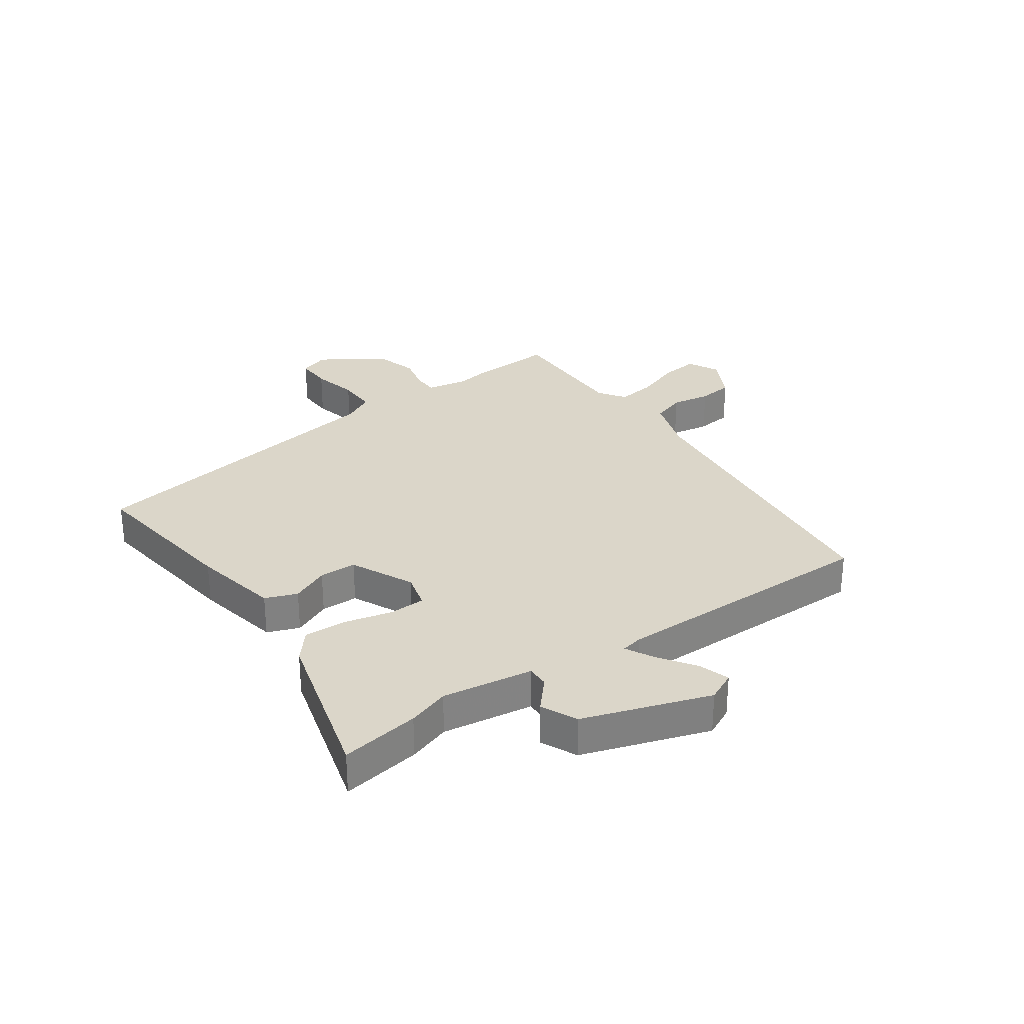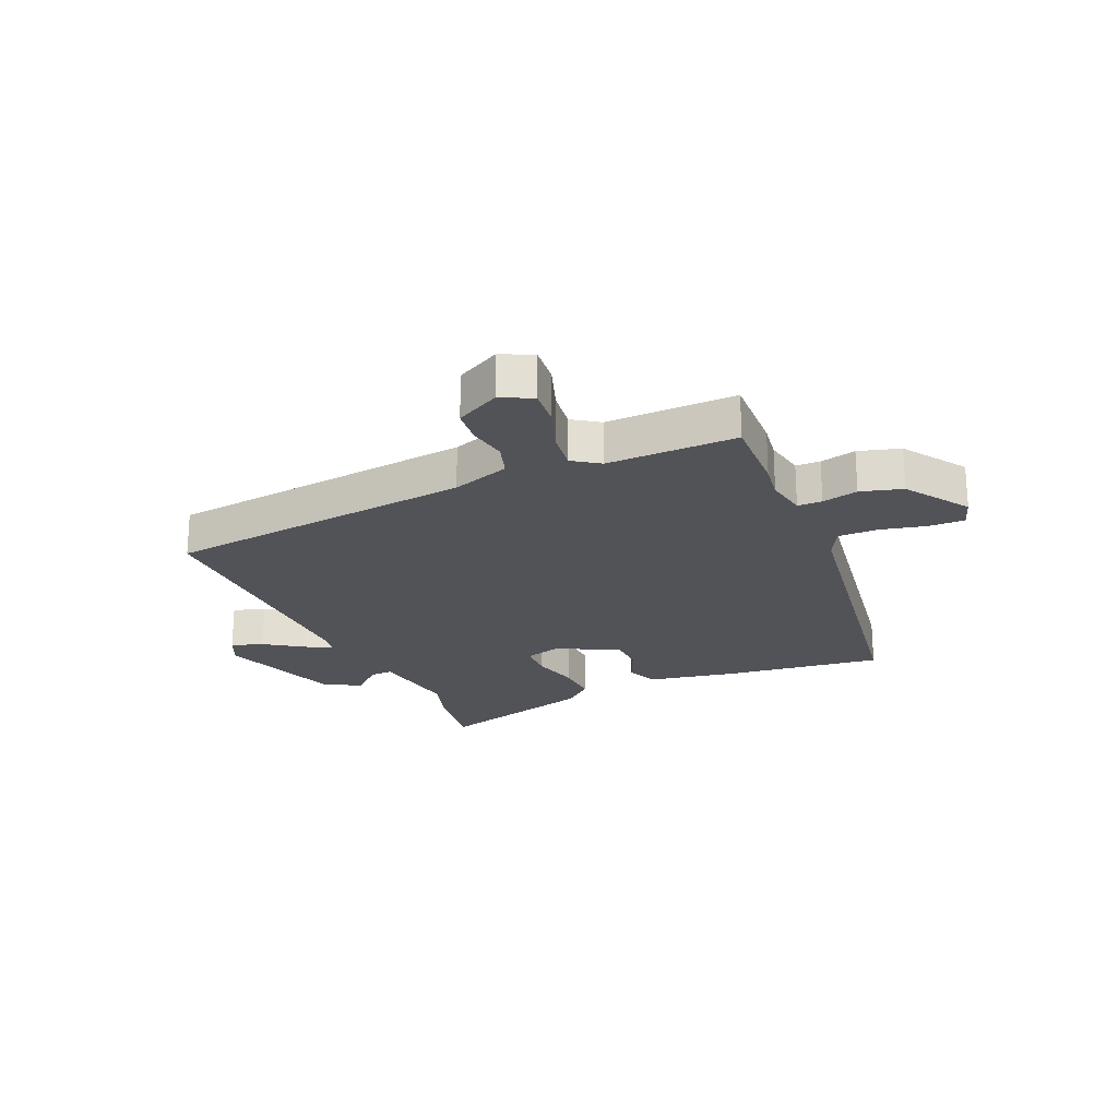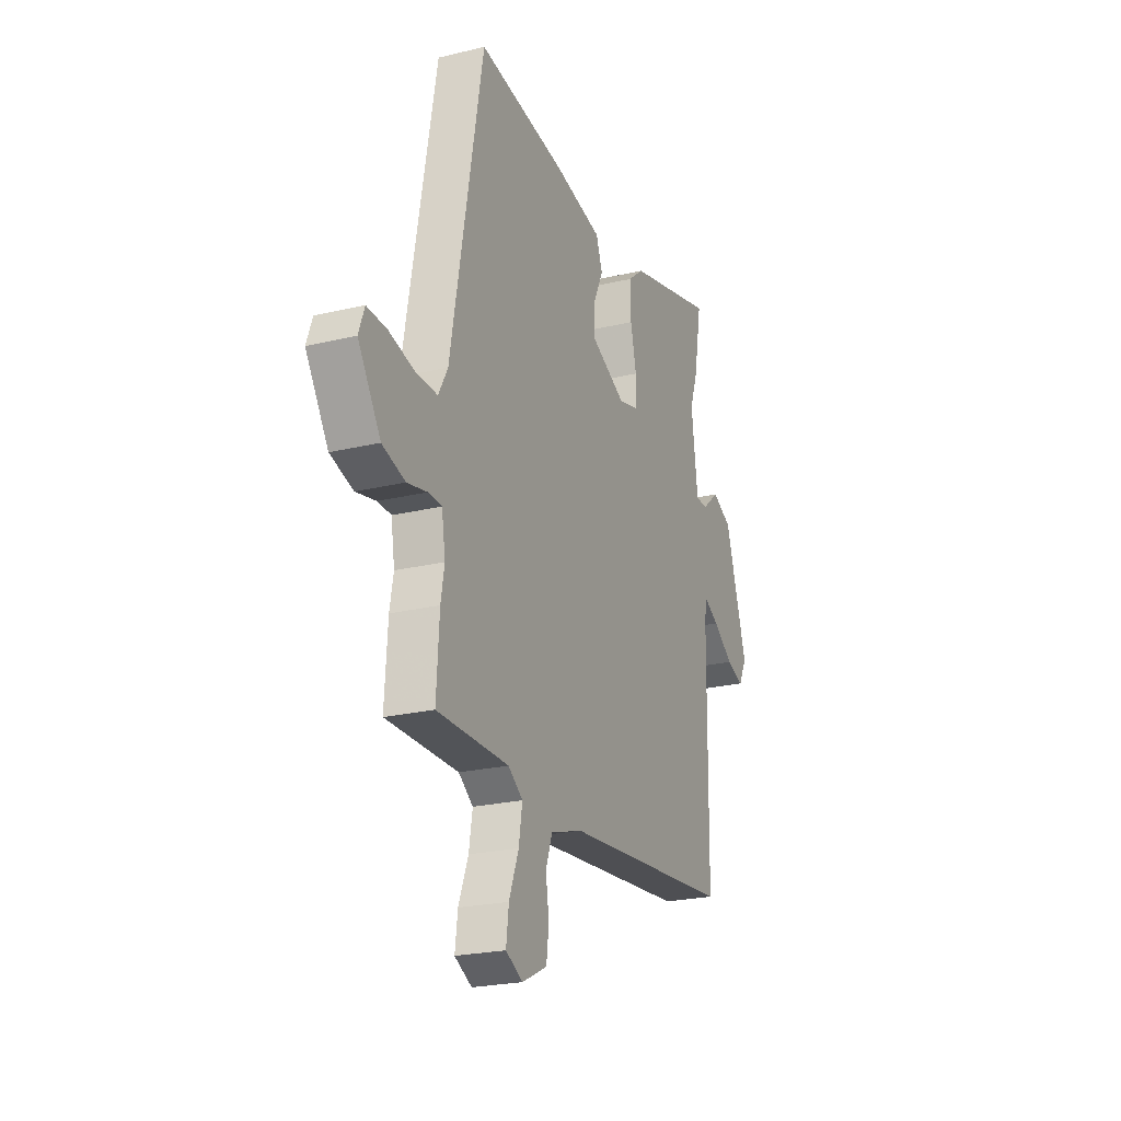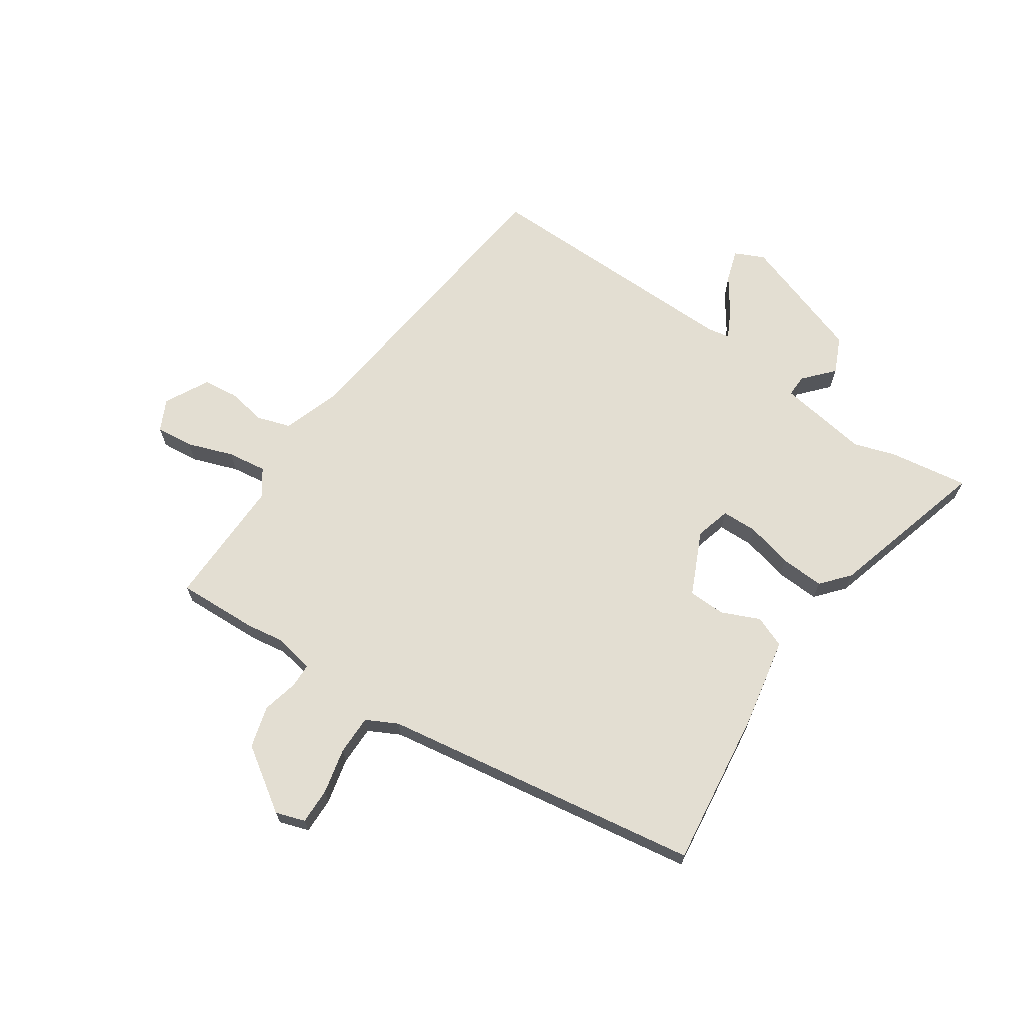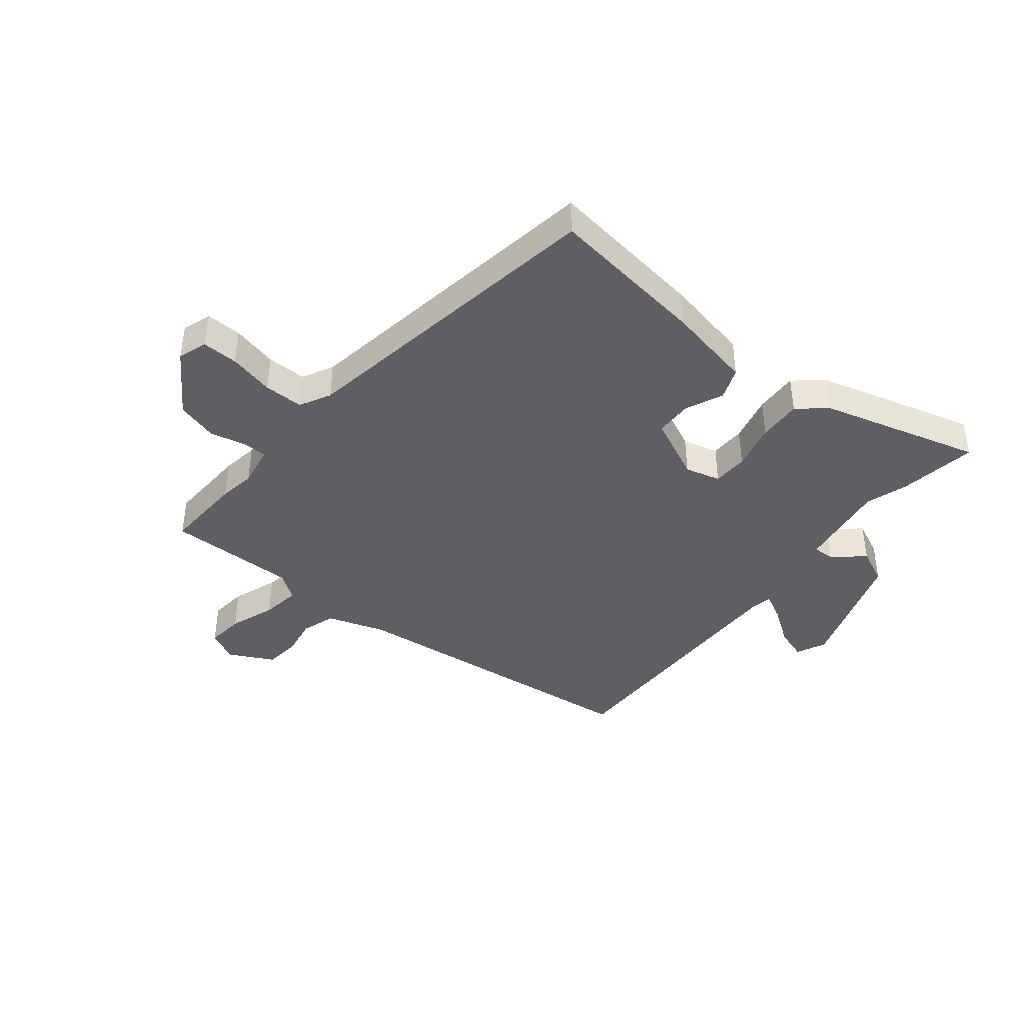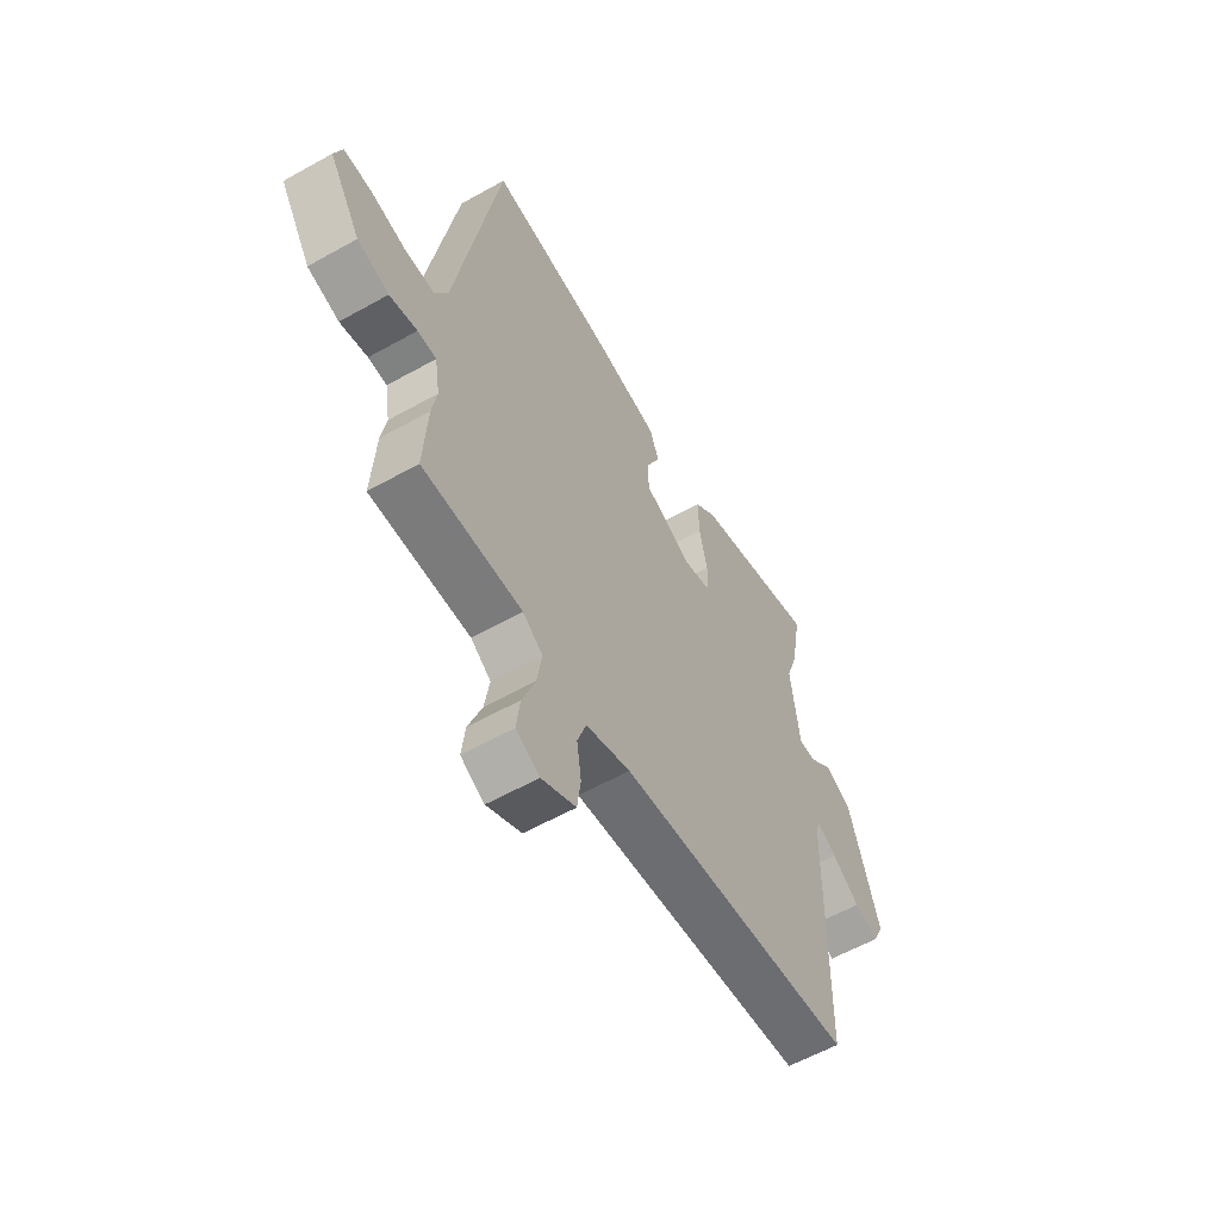
<metadata>
{"format":"obj","ext":"obj","renderer":"f3d","projection":"perspective","resolution":1024,"background":"white","views":[{"elev":29.8,"azim":56.0,"up":"+Y"},{"elev":-22.5,"azim":-154.9,"up":"+Y"},{"elev":-22.9,"azim":-67.6,"up":"+Z"},{"elev":67.5,"azim":-54.4,"up":"+Y"},{"elev":-41.4,"azim":-37.6,"up":"+Y"},{"elev":-58.1,"azim":-59.8,"up":"+Z"}]}
</metadata>
<code>
v -0.382 0.07 0.518
v -0.108 0.07 0.476
v 0.041 0.07 0.443
v 0.061 0.07 0.388
v 0.031 0.07 0.324
v 0.031 0.07 0.26
v 0.138 0.07 0.207
v 0.199 0.07 0.222
v 0.202 0.07 0.283
v 0.184 0.07 0.364
v 0.182 0.07 0.439
v 0.231 0.07 0.479
v 0.509 0.07 0.55
v 0.485 0.07 0.415
v 0.46 0.07 0.344
v 0.48 0.07 0.188
v 0.518 0.07 0.188
v 0.57 0.07 0.232
v 0.631 0.07 0.202
v 0.699 0.07 -0.016
v 0.674 0.07 -0.066
v 0.62 0.07 -0.047
v 0.558 0.07 -0.002
v 0.512 0.07 0.023
v 0.504 0.07 -0.014
v 0.499 0.07 -0.473
v -0.033 0.07 -0.519
v -0.133 0.07 -0.55
v -0.153 0.07 -0.607
v -0.143 0.07 -0.674
v -0.151 0.07 -0.734
v -0.228 0.07 -0.772
v -0.281 0.07 -0.744
v -0.273 0.07 -0.68
v -0.243 0.07 -0.602
v -0.232 0.07 -0.535
v -0.277 0.07 -0.502
v -0.5 0.07 -0.5
v -0.491 0.07 -0.361
v -0.48 0.07 -0.299
v -0.491 0.07 -0.228
v -0.533 0.07 -0.226
v -0.595 0.07 -0.239
v -0.666 0.07 -0.217
v -0.736 0.07 -0.107
v -0.718 0.07 -0.057
v -0.656 0.07 -0.06
v -0.578 0.07 -0.08
v -0.51 0.07 -0.082
v -0.481 0.07 -0.029
v -0.382 0 0.518
v -0.108 0 0.476
v 0.041 0 0.443
v 0.061 0 0.388
v 0.031 0 0.324
v 0.031 0 0.26
v 0.138 0 0.207
v 0.199 0 0.222
v 0.202 0 0.283
v 0.184 0 0.364
v 0.182 0 0.439
v 0.231 0 0.479
v 0.509 0 0.55
v 0.485 0 0.415
v 0.46 0 0.344
v 0.48 0 0.188
v 0.518 0 0.188
v 0.57 0 0.232
v 0.631 0 0.202
v 0.699 0 -0.016
v 0.674 0 -0.066
v 0.62 0 -0.047
v 0.558 0 -0.002
v 0.512 0 0.023
v 0.504 0 -0.014
v 0.499 0 -0.473
v -0.033 0 -0.519
v -0.133 0 -0.55
v -0.153 0 -0.607
v -0.143 0 -0.674
v -0.151 0 -0.734
v -0.228 0 -0.772
v -0.281 0 -0.744
v -0.273 0 -0.68
v -0.243 0 -0.602
v -0.232 0 -0.535
v -0.277 0 -0.502
v -0.5 0 -0.5
v -0.491 0 -0.361
v -0.48 0 -0.299
v -0.491 0 -0.228
v -0.533 0 -0.226
v -0.595 0 -0.239
v -0.666 0 -0.217
v -0.736 0 -0.107
v -0.718 0 -0.057
v -0.656 0 -0.06
v -0.578 0 -0.08
v -0.51 0 -0.082
v -0.481 0 -0.029
f 46 47 48
f 45 46 48
f 44 45 48
f 43 44 48
f 42 43 48
f 41 42 48 49
f 40 41 49 50
f 37 38 39 40
f 1 2 3
f 50 1 3
f 40 50 3
f 37 40 3
f 36 37 3
f 33 34 35
f 32 33 35
f 31 32 35
f 30 31 35
f 29 30 35
f 35 36 3
f 29 35 3
f 28 29 3
f 25 26 27
f 24 25 27 28
f 21 22 23
f 20 21 23
f 19 20 23
f 18 19 23
f 17 18 23
f 16 17 23 24
f 13 14 15
f 12 13 15
f 11 12 15
f 10 11 15
f 9 10 15
f 8 9 15 16
f 16 24 28
f 8 16 28
f 7 8 28
f 3 4 5
f 28 3 5
f 28 5 6
f 6 7 28
f 98 97 96
f 98 96 95
f 98 95 94
f 98 94 93
f 98 93 92
f 99 98 92 91
f 100 99 91 90
f 90 89 88 87
f 53 52 51
f 53 51 100
f 53 100 90
f 53 90 87
f 53 87 86
f 85 84 83
f 85 83 82
f 85 82 81
f 85 81 80
f 85 80 79
f 53 86 85
f 53 85 79
f 53 79 78
f 77 76 75
f 78 77 75 74
f 73 72 71
f 73 71 70
f 73 70 69
f 73 69 68
f 73 68 67
f 74 73 67 66
f 65 64 63
f 65 63 62
f 65 62 61
f 65 61 60
f 65 60 59
f 66 65 59 58
f 78 74 66
f 78 66 58
f 78 58 57
f 55 54 53
f 55 53 78
f 56 55 78
f 78 57 56
f 1 51 52 2
f 2 52 53 3
f 3 53 54 4
f 4 54 55 5
f 5 55 56 6
f 6 56 57 7
f 7 57 58 8
f 8 58 59 9
f 9 59 60 10
f 10 60 61 11
f 11 61 62 12
f 12 62 63 13
f 13 63 64 14
f 14 64 65 15
f 15 65 66 16
f 16 66 67 17
f 17 67 68 18
f 18 68 69 19
f 19 69 70 20
f 20 70 71 21
f 21 71 72 22
f 22 72 73 23
f 23 73 74 24
f 24 74 75 25
f 25 75 76 26
f 26 76 77 27
f 27 77 78 28
f 28 78 79 29
f 29 79 80 30
f 30 80 81 31
f 31 81 82 32
f 32 82 83 33
f 33 83 84 34
f 34 84 85 35
f 35 85 86 36
f 36 86 87 37
f 37 87 88 38
f 38 88 89 39
f 39 89 90 40
f 40 90 91 41
f 41 91 92 42
f 42 92 93 43
f 43 93 94 44
f 44 94 95 45
f 45 95 96 46
f 46 96 97 47
f 47 97 98 48
f 48 98 99 49
f 49 99 100 50
f 50 100 51 1

</code>
